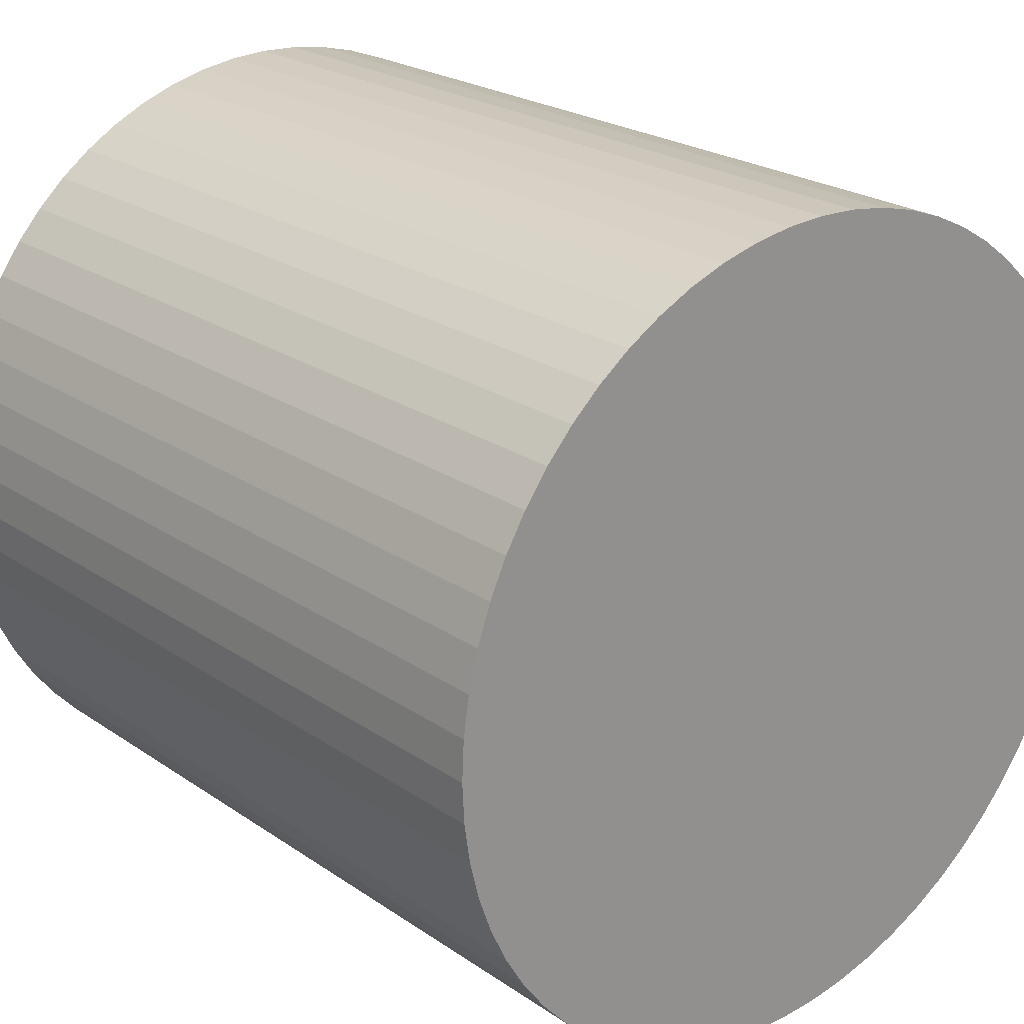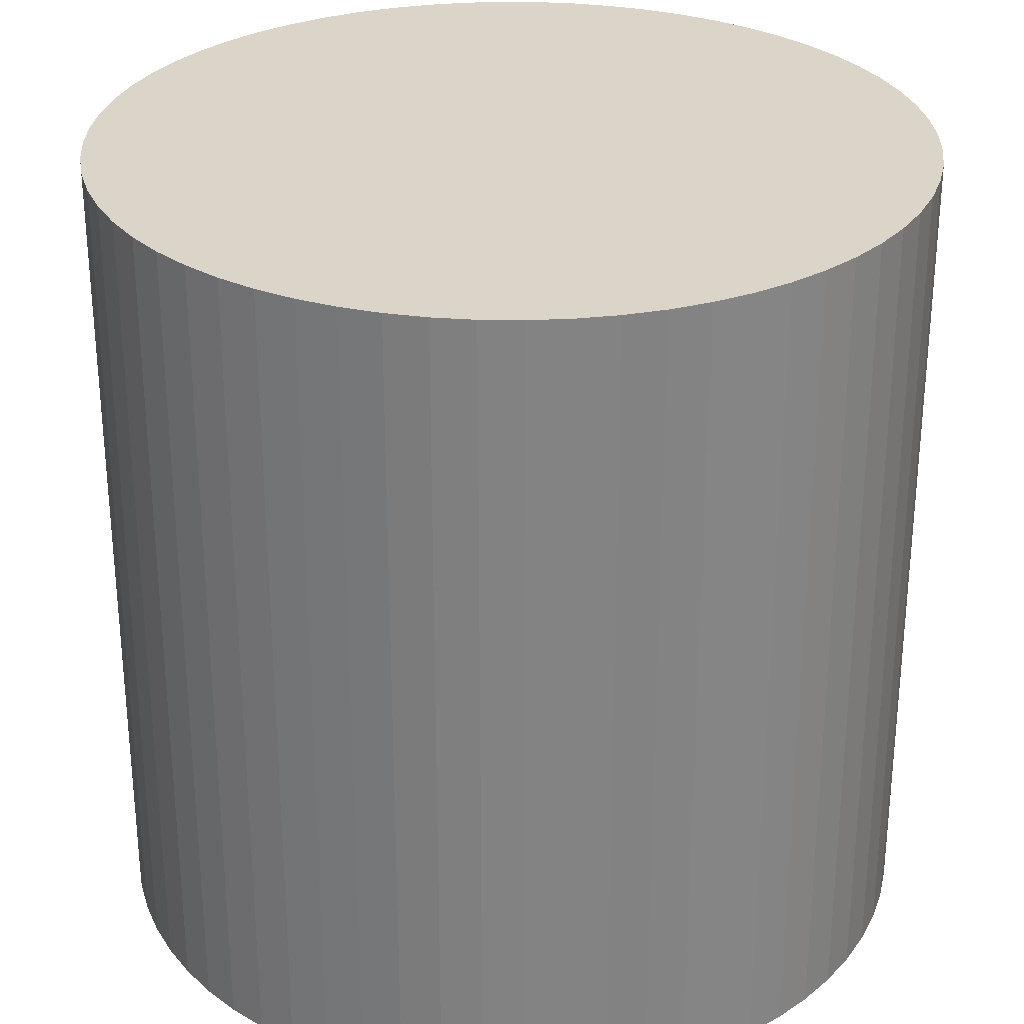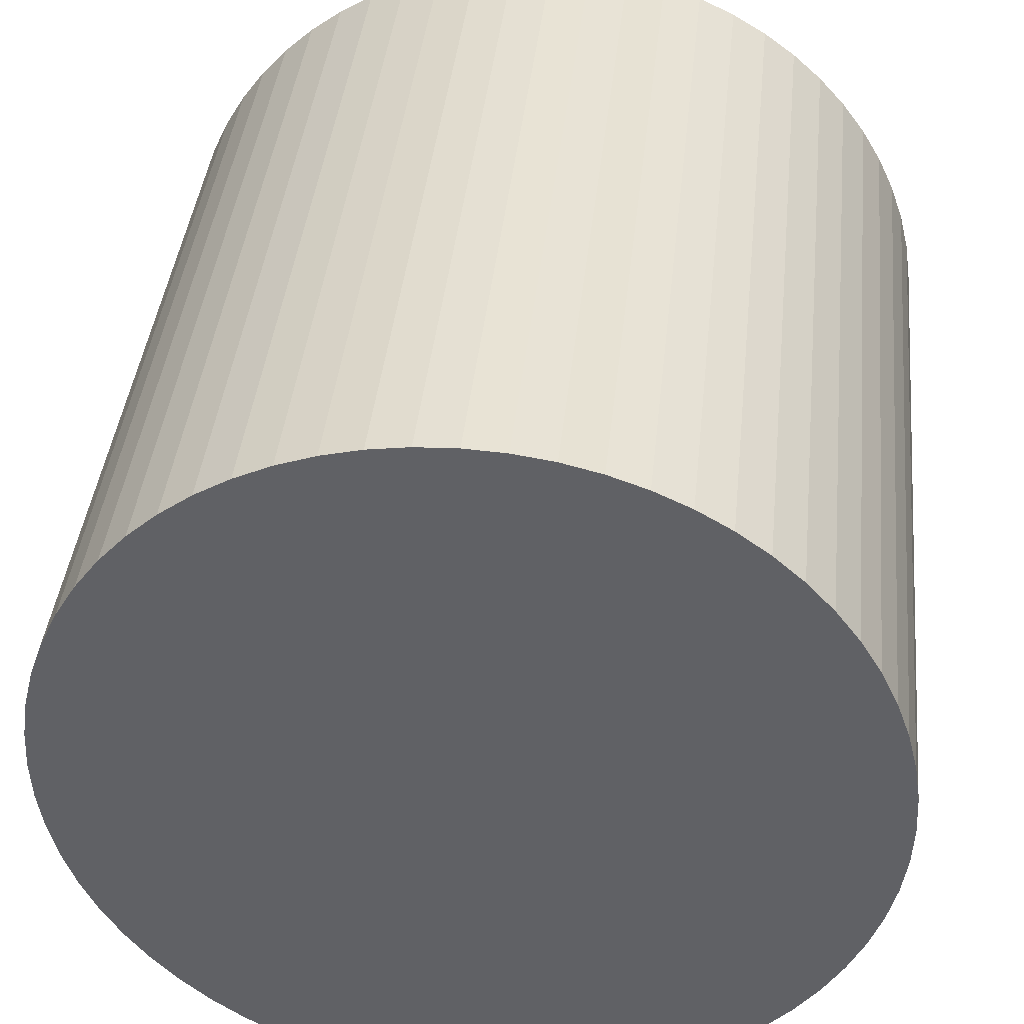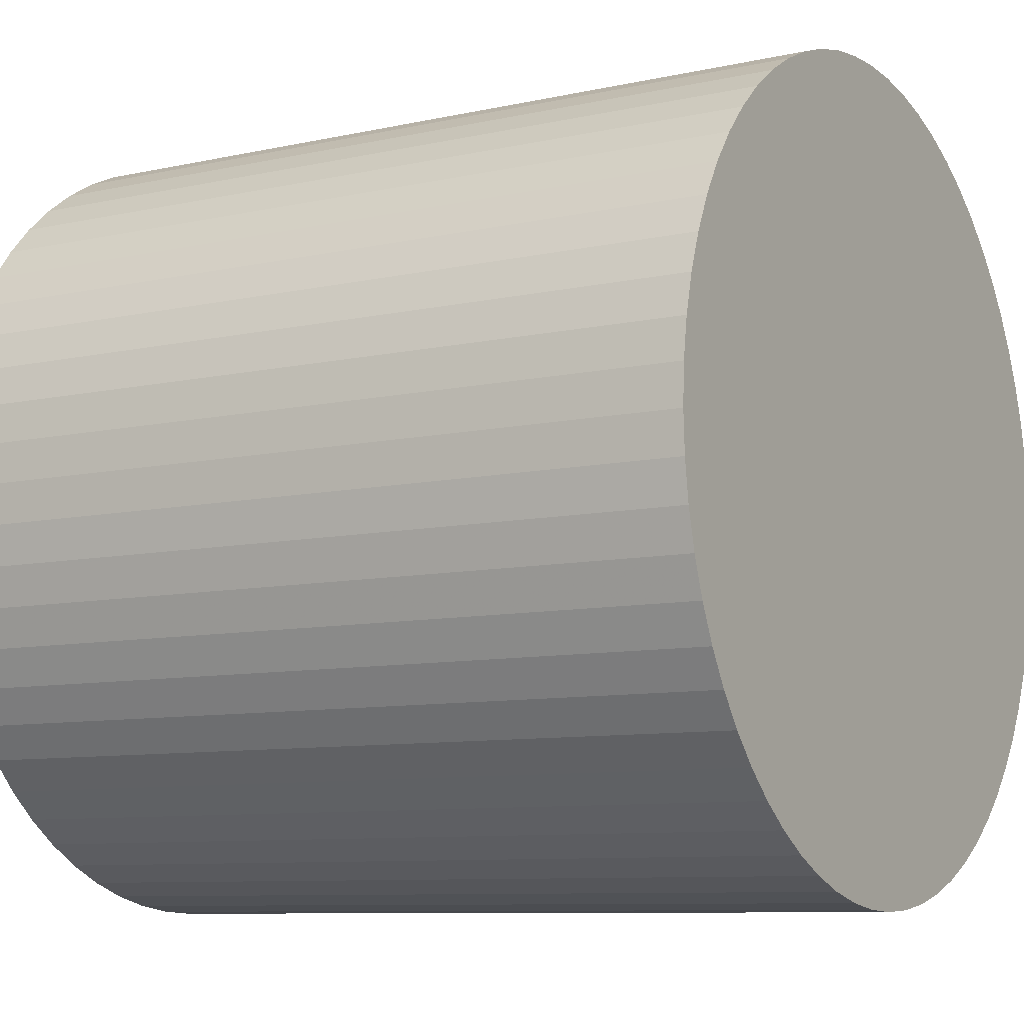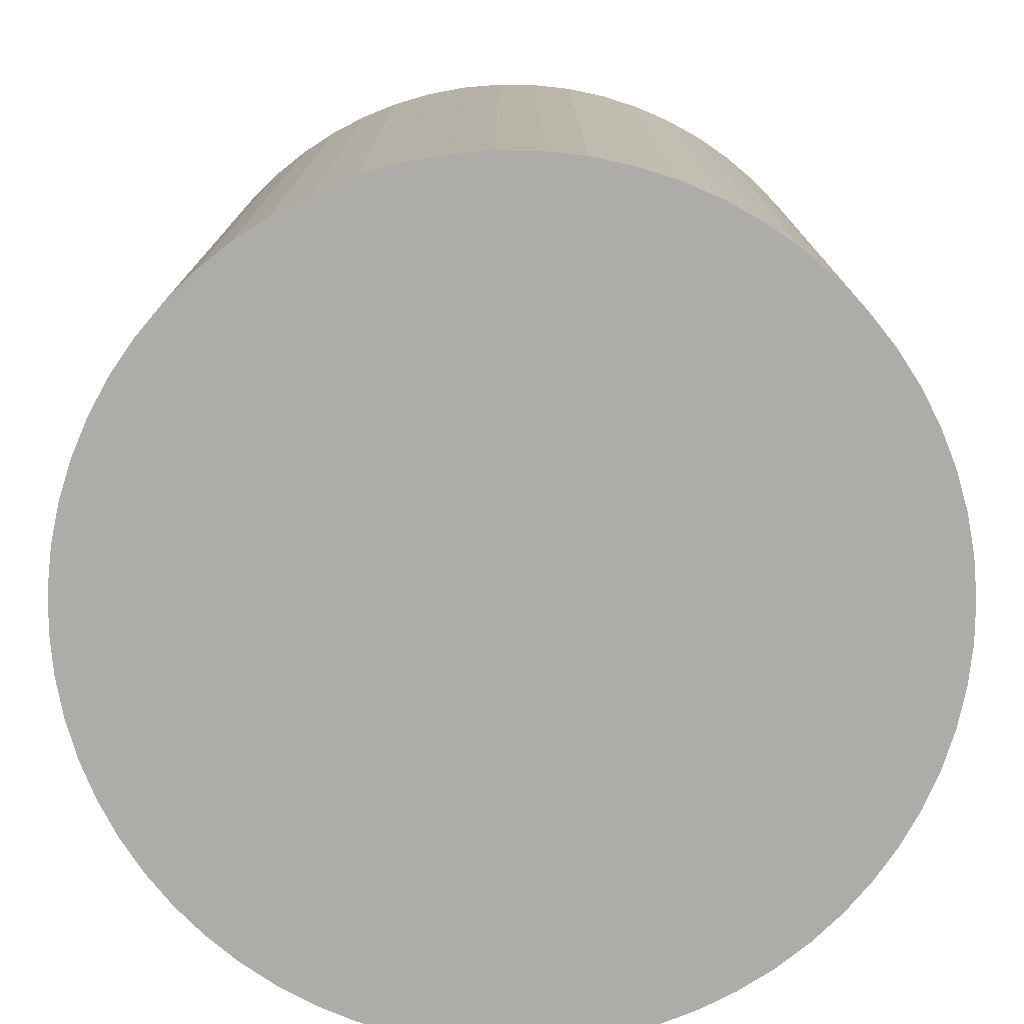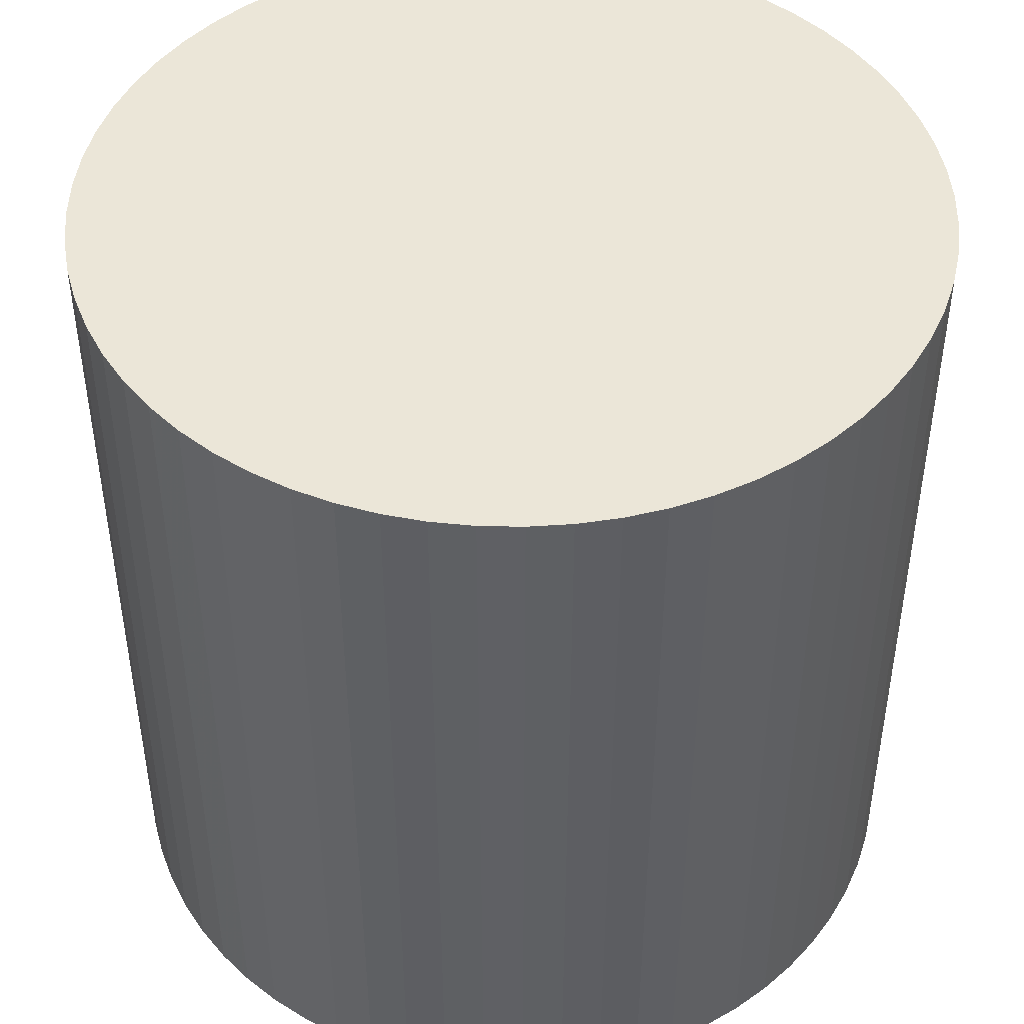
<metadata>
{"format":"obj","ext":"obj","renderer":"f3d","projection":"perspective","resolution":1024,"background":"white","views":[{"elev":23.0,"azim":139.1,"up":"+Z"},{"elev":29.2,"azim":94.0,"up":"+Y"},{"elev":40.0,"azim":5.9,"up":"+Z"},{"elev":-8.8,"azim":-59.1,"up":"+Z"},{"elev":-77.0,"azim":-149.8,"up":"+Y"},{"elev":46.2,"azim":-170.3,"up":"+Y"}]}
</metadata>
<code>
v 0.5 1 0.5
v 0.5 1 1
v 0.549 1 0.9976
v 0.5975 1 0.9904
v 0.6451 1 0.9785
v 0.6913 1 0.9619
v 0.7357 1 0.941
v 0.7778 1 0.9157
v 0.8172 1 0.8865
v 0.8536 1 0.8536
v 0.8865 1 0.8172
v 0.9157 1 0.7778
v 0.941 1 0.7357
v 0.9619 1 0.6913
v 0.9785 1 0.6451
v 0.9904 1 0.5975
v 0.9976 1 0.549
v 1 1 0.5
v 0.9976 1 0.451
v 0.9904 1 0.4025
v 0.9785 1 0.3549
v 0.9619 1 0.3087
v 0.941 1 0.2643
v 0.9157 1 0.2222
v 0.8865 1 0.1828
v 0.8536 1 0.1464
v 0.8172 1 0.1135
v 0.7778 1 0.08427
v 0.7357 1 0.05904
v 0.6913 1 0.03806
v 0.6451 1 0.02153
v 0.5975 1 0.009607
v 0.549 1 0.002408
v 0.5 1 0
v 0.451 1 0.002408
v 0.4025 1 0.009607
v 0.3549 1 0.02153
v 0.3087 1 0.03806
v 0.2643 1 0.05904
v 0.2222 1 0.08427
v 0.1828 1 0.1135
v 0.1464 1 0.1464
v 0.1135 1 0.1828
v 0.08427 1 0.2222
v 0.05904 1 0.2643
v 0.03806 1 0.3087
v 0.02153 1 0.3549
v 0.009607 1 0.4025
v 0.002408 1 0.451
v 0 1 0.5
v 0.002408 1 0.549
v 0.009607 1 0.5975
v 0.02153 1 0.6451
v 0.03806 1 0.6913
v 0.05904 1 0.7357
v 0.08427 1 0.7778
v 0.1135 1 0.8172
v 0.1464 1 0.8536
v 0.1828 1 0.8865
v 0.2222 1 0.9157
v 0.2643 1 0.941
v 0.3087 1 0.9619
v 0.3549 1 0.9785
v 0.4025 1 0.9904
v 0.451 1 0.9976
v 0.5 0 0.5
v 0.5 0 1
v 0.549 0 0.9976
v 0.5975 0 0.9904
v 0.6451 0 0.9785
v 0.6913 0 0.9619
v 0.7357 0 0.941
v 0.7778 0 0.9157
v 0.8172 0 0.8865
v 0.8536 0 0.8536
v 0.8865 0 0.8172
v 0.9157 0 0.7778
v 0.941 0 0.7357
v 0.9619 0 0.6913
v 0.9785 0 0.6451
v 0.9904 0 0.5975
v 0.9976 0 0.549
v 1 0 0.5
v 0.9976 0 0.451
v 0.9904 0 0.4025
v 0.9785 0 0.3549
v 0.9619 0 0.3087
v 0.941 0 0.2643
v 0.9157 0 0.2222
v 0.8865 0 0.1828
v 0.8536 0 0.1464
v 0.8172 0 0.1135
v 0.7778 0 0.08427
v 0.7357 0 0.05904
v 0.6913 0 0.03806
v 0.6451 0 0.02153
v 0.5975 0 0.009607
v 0.549 0 0.002408
v 0.5 0 0
v 0.451 0 0.002408
v 0.4025 0 0.009607
v 0.3549 0 0.02153
v 0.3087 0 0.03806
v 0.2643 0 0.05904
v 0.2222 0 0.08427
v 0.1828 0 0.1135
v 0.1464 0 0.1464
v 0.1135 0 0.1828
v 0.08427 0 0.2222
v 0.05904 0 0.2643
v 0.03806 0 0.3087
v 0.02153 0 0.3549
v 0.009607 0 0.4025
v 0.002408 0 0.451
v 0 0 0.5
v 0.002408 0 0.549
v 0.009607 0 0.5975
v 0.02153 0 0.6451
v 0.03806 0 0.6913
v 0.05904 0 0.7357
v 0.08427 0 0.7778
v 0.1135 0 0.8172
v 0.1464 0 0.8536
v 0.1828 0 0.8865
v 0.2222 0 0.9157
v 0.2643 0 0.941
v 0.3087 0 0.9619
v 0.3549 0 0.9785
v 0.4025 0 0.9904
v 0.451 0 0.9976
g cylinder
f 1 2 3
f 1 3 4
f 1 4 5
f 1 5 6
f 1 6 7
f 1 7 8
f 1 8 9
f 1 9 10
f 1 10 11
f 1 11 12
f 1 12 13
f 1 13 14
f 1 14 15
f 1 15 16
f 1 16 17
f 1 17 18
f 1 18 19
f 1 19 20
f 1 20 21
f 1 21 22
f 1 22 23
f 1 23 24
f 1 24 25
f 1 25 26
f 1 26 27
f 1 27 28
f 1 28 29
f 1 29 30
f 1 30 31
f 1 31 32
f 1 32 33
f 1 33 34
f 1 34 35
f 1 35 36
f 1 36 37
f 1 37 38
f 1 38 39
f 1 39 40
f 1 40 41
f 1 41 42
f 1 42 43
f 1 43 44
f 1 44 45
f 1 45 46
f 1 46 47
f 1 47 48
f 1 48 49
f 1 49 50
f 1 50 51
f 1 51 52
f 1 52 53
f 1 53 54
f 1 54 55
f 1 55 56
f 1 56 57
f 1 57 58
f 1 58 59
f 1 59 60
f 1 60 61
f 1 61 62
f 1 62 63
f 1 63 64
f 1 64 65
f 1 65 2
f 66 68 67
f 66 69 68
f 66 70 69
f 66 71 70
f 66 72 71
f 66 73 72
f 66 74 73
f 66 75 74
f 66 76 75
f 66 77 76
f 66 78 77
f 66 79 78
f 66 80 79
f 66 81 80
f 66 82 81
f 66 83 82
f 66 84 83
f 66 85 84
f 66 86 85
f 66 87 86
f 66 88 87
f 66 89 88
f 66 90 89
f 66 91 90
f 66 92 91
f 66 93 92
f 66 94 93
f 66 95 94
f 66 96 95
f 66 97 96
f 66 98 97
f 66 99 98
f 66 100 99
f 66 101 100
f 66 102 101
f 66 103 102
f 66 104 103
f 66 105 104
f 66 106 105
f 66 107 106
f 66 108 107
f 66 109 108
f 66 110 109
f 66 111 110
f 66 112 111
f 66 113 112
f 66 114 113
f 66 115 114
f 66 116 115
f 66 117 116
f 66 118 117
f 66 119 118
f 66 120 119
f 66 121 120
f 66 122 121
f 66 123 122
f 66 124 123
f 66 125 124
f 66 126 125
f 66 127 126
f 66 128 127
f 66 129 128
f 66 130 129
f 66 67 130
f 2 67 3
f 68 3 67
f 3 68 4
f 69 4 68
f 4 69 5
f 70 5 69
f 5 70 6
f 71 6 70
f 6 71 7
f 72 7 71
f 7 72 8
f 73 8 72
f 8 73 9
f 74 9 73
f 9 74 10
f 75 10 74
f 10 75 11
f 76 11 75
f 11 76 12
f 77 12 76
f 12 77 13
f 78 13 77
f 13 78 14
f 79 14 78
f 14 79 15
f 80 15 79
f 15 80 16
f 81 16 80
f 16 81 17
f 82 17 81
f 17 82 18
f 83 18 82
f 18 83 19
f 84 19 83
f 19 84 20
f 85 20 84
f 20 85 21
f 86 21 85
f 21 86 22
f 87 22 86
f 22 87 23
f 88 23 87
f 23 88 24
f 89 24 88
f 24 89 25
f 90 25 89
f 25 90 26
f 91 26 90
f 26 91 27
f 92 27 91
f 27 92 28
f 93 28 92
f 28 93 29
f 94 29 93
f 29 94 30
f 95 30 94
f 30 95 31
f 96 31 95
f 31 96 32
f 97 32 96
f 32 97 33
f 98 33 97
f 33 98 34
f 99 34 98
f 34 99 35
f 100 35 99
f 35 100 36
f 101 36 100
f 36 101 37
f 102 37 101
f 37 102 38
f 103 38 102
f 38 103 39
f 104 39 103
f 39 104 40
f 105 40 104
f 40 105 41
f 106 41 105
f 41 106 42
f 107 42 106
f 42 107 43
f 108 43 107
f 43 108 44
f 109 44 108
f 44 109 45
f 110 45 109
f 45 110 46
f 111 46 110
f 46 111 47
f 112 47 111
f 47 112 48
f 113 48 112
f 48 113 49
f 114 49 113
f 49 114 50
f 115 50 114
f 50 115 51
f 116 51 115
f 51 116 52
f 117 52 116
f 52 117 53
f 118 53 117
f 53 118 54
f 119 54 118
f 54 119 55
f 120 55 119
f 55 120 56
f 121 56 120
f 56 121 57
f 122 57 121
f 57 122 58
f 123 58 122
f 58 123 59
f 124 59 123
f 59 124 60
f 125 60 124
f 60 125 61
f 126 61 125
f 61 126 62
f 127 62 126
f 62 127 63
f 128 63 127
f 63 128 64
f 129 64 128
f 64 129 65
f 130 65 129
f 65 130 2
f 67 2 130

</code>
